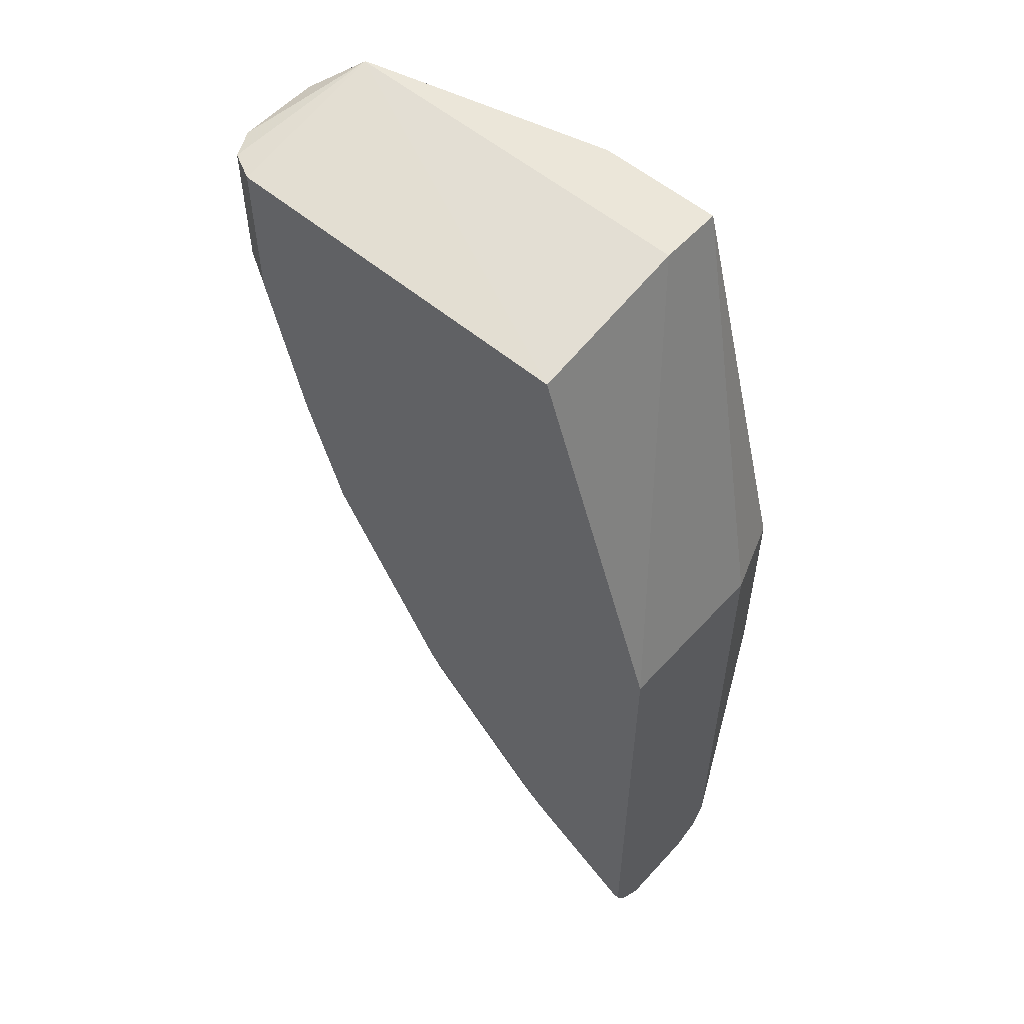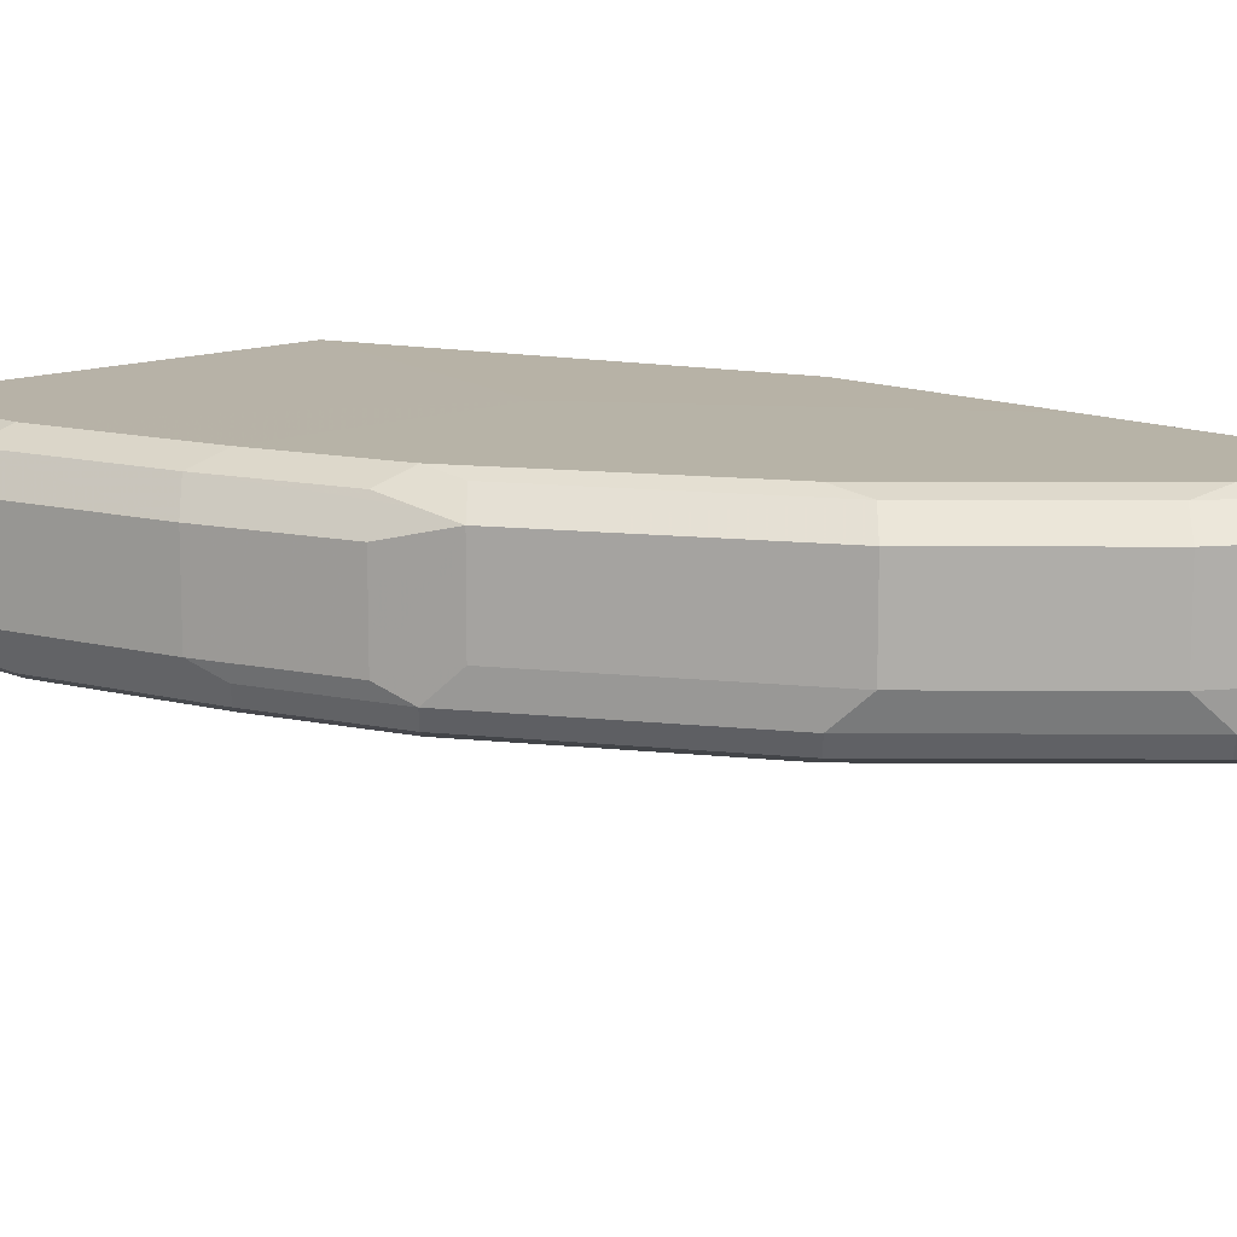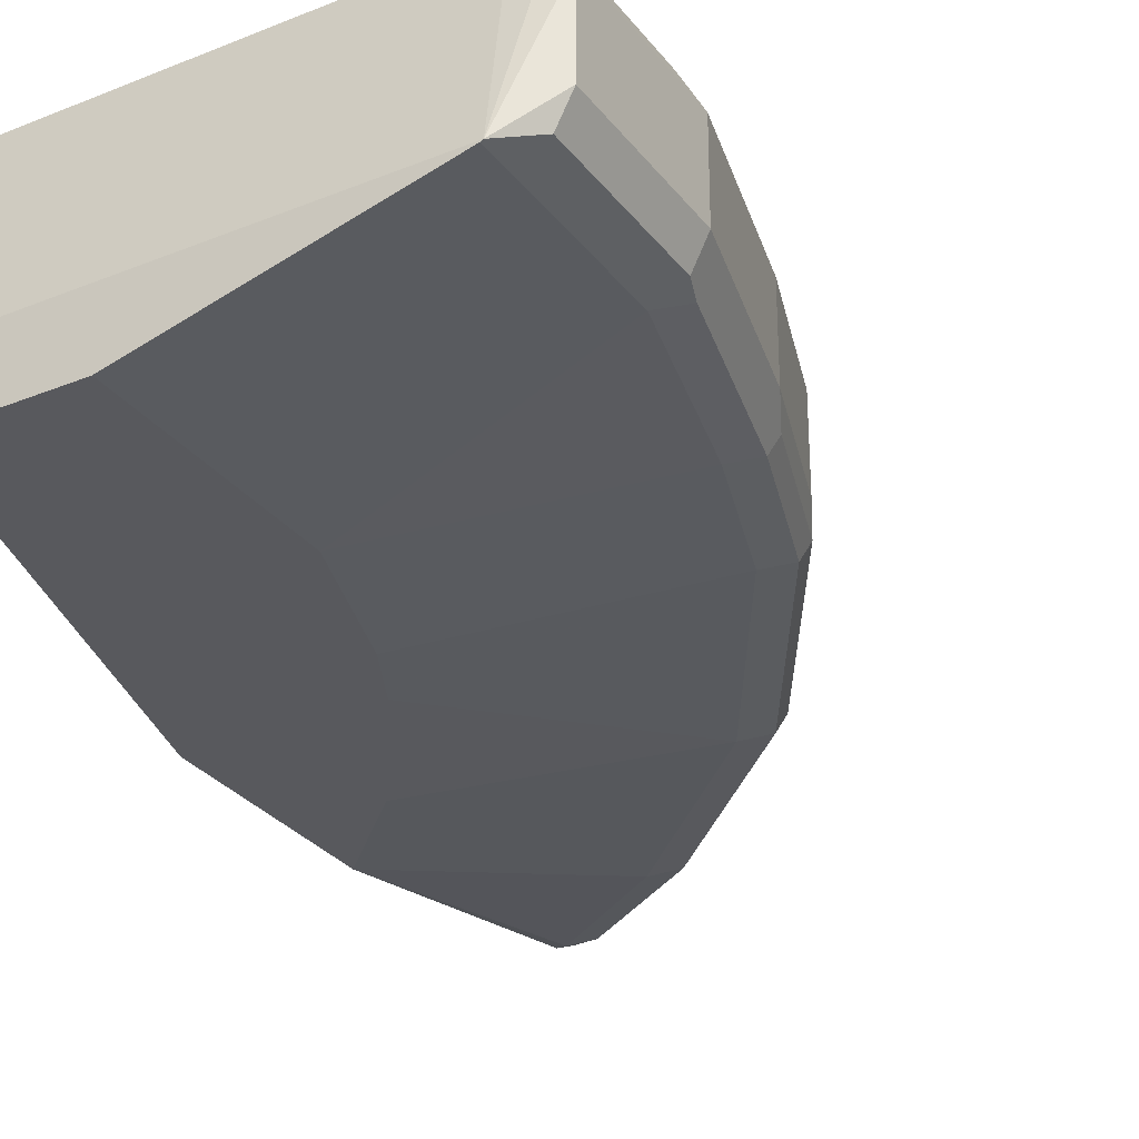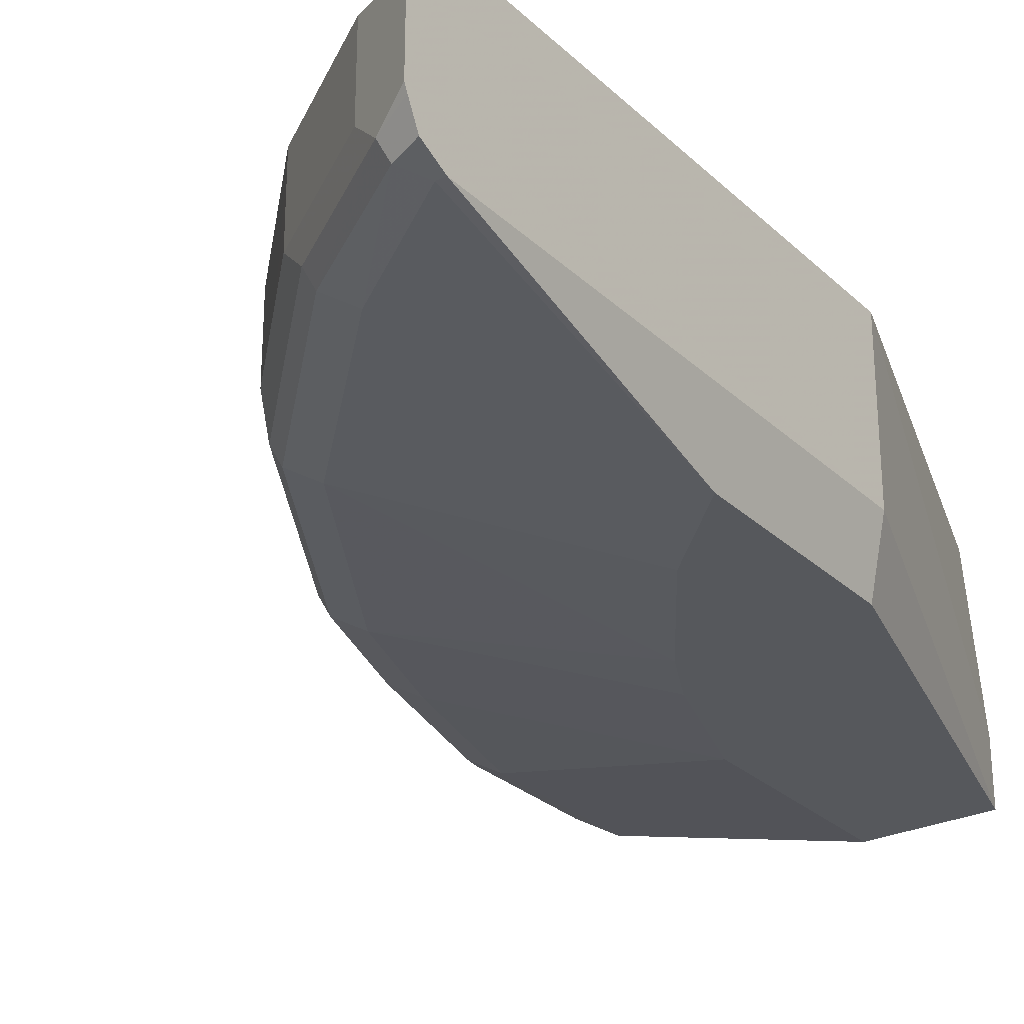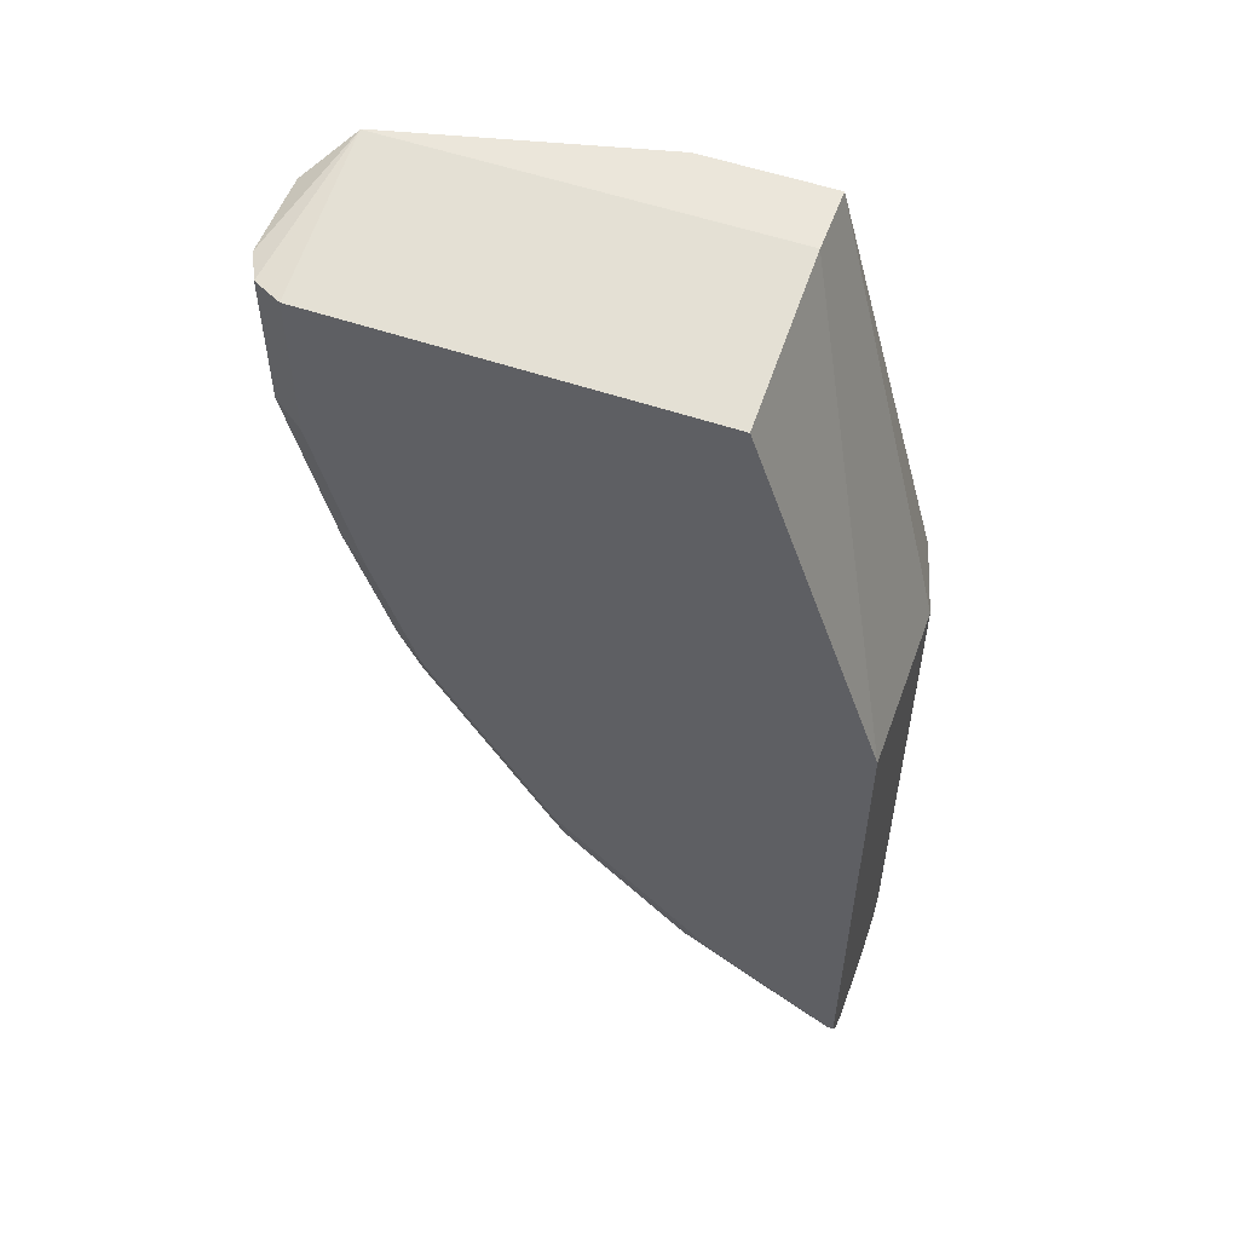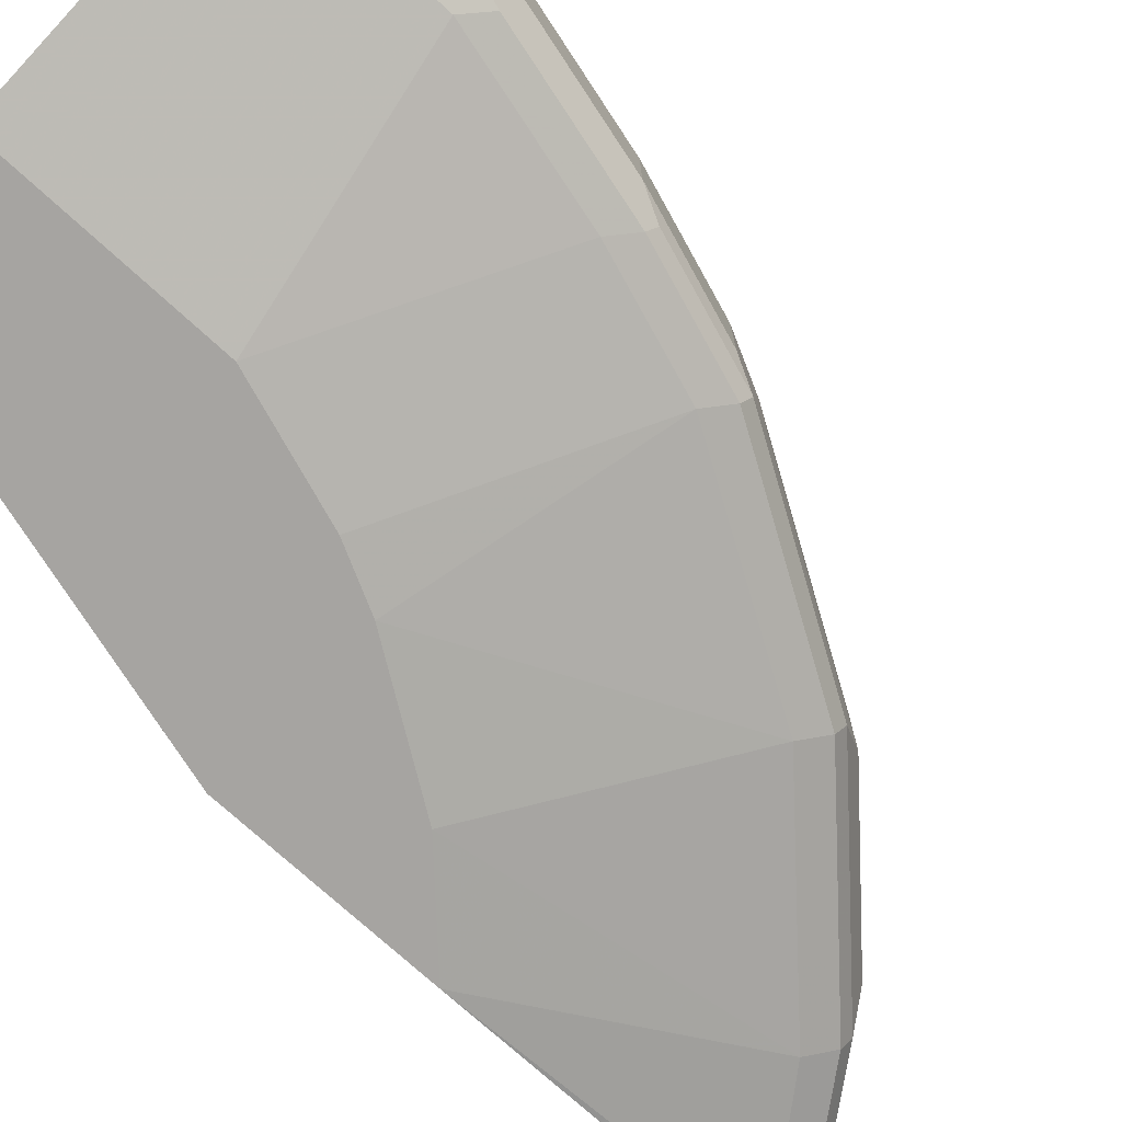
<metadata>
{"format":"obj","ext":"obj","renderer":"f3d","projection":"perspective","resolution":1024,"background":"white","views":[{"elev":55.5,"azim":-138.5,"up":"+Z"},{"elev":12.5,"azim":135.6,"up":"+Y"},{"elev":-30.1,"azim":30.5,"up":"+Y"},{"elev":-27.7,"azim":-144.2,"up":"+Y"},{"elev":54.9,"azim":-160.1,"up":"+Z"},{"elev":-73.5,"azim":47.4,"up":"+Y"}]}
</metadata>
<code>
v 0.2132 0.4225 -0.1774
v 0.2132 0.4225 -0.09114
v 0.2043 0.449 -0.09624
v 0.2588 0.4225 0.07467
v 0.3105 0.4225 -0.01725
v 0.3105 0.4225 0.07467
v 0.414 0.4485 0.07467
v 0.414 0.4485 -1.084e-05
v 0.4255 0.4543 -3.326e-05
v 0.4226 0.4529 -0.008661
v 0.4054 0.4529 -0.07764
v 0.3968 0.4485 -0.06902
v 0.3795 0.4485 -0.1207
v 0.3881 0.4529 -0.1294
v 0.4083 0.46 -0.08052
v 0.414 0.4658 -0.06902
v 0.4313 0.4658 -3.326e-05
v 0.4313 0.4658 0.06262
v 0.4313 0.5003 -3.326e-05
v 0.414 0.5003 -0.06902
v 0.4255 0.5118 0.005719
v 0.4083 0.5118 -0.06326
v 0.414 0.5175 -3.326e-05
v 0.3968 0.5175 -0.06902
v 0.3795 0.5175 -0.1208
v 0.391 0.5118 -0.115
v 0.3881 0.5089 -0.1294
v 0.3853 0.506 -0.1438
v 0.3766 0.5147 -0.1351
v 0.3249 0.5147 -0.2214
v 0.3278 0.5175 -0.207
v 0.2588 0.5175 -0.276
v 0.2072 0.5177 -0.1811
v 0.207 0.5175 -0.3105
v 0.2732 0.5147 -0.2731
v 0.3335 0.506 -0.23
v 0.3335 0.4715 -0.23
v 0.3853 0.4715 -0.1438
v 0.391 0.46 -0.1323
v 0.3393 0.46 -0.2185
v 0.3968 0.4658 -0.1208
v 0.3968 0.5003 -0.1208
v 0.3364 0.4529 -0.2156
v 0.3048 0.46 -0.253
v 0.299 0.4715 -0.2645
v 0.2818 0.506 -0.2818
v 0.23 0.506 -0.3163
v 0.2214 0.5147 -0.3076
v 0.2043 0.5112 -0.3214
v 0.2043 0.5016 -0.3291
v 0.2185 0.4945 -0.322
v 0.2185 0.46 -0.322
v 0.2043 0.4671 -0.3291
v 0.2043 0.4641 -0.3278
v 0.2043 0.4544 -0.3229
v 0.2156 0.4529 -0.3191
v 0.2674 0.4529 -0.2846
v 0.2703 0.46 -0.2875
v 0.2818 0.4715 -0.2818
v 0.23 0.4715 -0.3163
v 0.3278 0.4485 -0.207
v 0.2588 0.4485 -0.276
v 0.2473 0.4225 -0.1437
v 0.2818 0.4225 -0.09201
v 0.2933 0.4225 -0.06902
v 0.208 0.449 -0.3115
v 0.2043 0.449 -0.3115
v 0.2043 0.5177 -0.09624
v 0.2588 0.449 0.07467
v 0.2588 0.5177 0.06262
v 0.415 0.449 0.07467
v 0.414 0.5175 0.06262
v 0.4255 0.5118 0.06262
v 0.4313 0.5003 0.06262
v 0.4255 0.4543 0.06262
v 0.2933 0.5177 -0.06902
v 0.2043 0.5177 -0.1824
v 0.2043 0.5175 -0.3105
v 0.2043 0.5149 -0.3158
f 65 64 13
f 65 5 64
f 12 5 65
f 61 43 14
f 12 8 5
f 12 65 13
f 64 5 1
f 66 1 67
f 66 56 62
f 66 55 56
f 66 67 55
f 67 1 3
f 67 3 53
f 61 14 13
f 55 67 53
f 66 62 1
f 61 13 64
f 47 46 59
f 63 64 1
f 52 57 56
f 52 58 57
f 52 59 58
f 52 60 59
f 52 47 60
f 60 47 59
f 3 68 53
f 63 61 64
f 59 46 45
f 58 59 44
f 58 44 57
f 44 43 57
f 61 57 43
f 61 62 57
f 63 62 61
f 63 1 62
f 59 45 44
f 3 4 68
f 75 7 9
f 69 70 68
f 33 68 76
f 77 78 68
f 77 34 78
f 77 33 34
f 79 78 34
f 79 49 78
f 79 34 49
f 49 50 78
f 50 53 78
f 50 51 53
f 78 53 68
f 76 68 70
f 72 76 70
f 62 56 57
f 52 56 55
f 31 33 76
f 31 76 25
f 24 25 76
f 24 76 23
f 71 70 69
f 71 72 70
f 71 73 72
f 71 74 73
f 71 18 74
f 71 75 18
f 71 7 75
f 69 68 4
f 71 69 7
f 75 9 18
f 74 18 19
f 21 74 19
f 73 74 21
f 73 21 72
f 23 72 21
f 23 76 72
f 69 4 7
f 54 52 55
f 77 68 33
f 54 53 52
f 17 19 18
f 17 16 19
f 20 19 16
f 20 21 19
f 22 21 20
f 22 23 21
f 22 24 23
f 22 25 24
f 26 25 22
f 26 27 25
f 26 22 27
f 22 20 27
f 28 27 20
f 28 25 27
f 28 29 25
f 11 17 9
f 11 16 17
f 11 15 16
f 11 14 15
f 2 3 1
f 2 4 3
f 2 1 4
f 5 4 1
f 6 4 5
f 6 7 4
f 6 5 7
f 30 29 28
f 8 7 5
f 10 9 8
f 10 11 9
f 10 8 11
f 11 8 12
f 54 55 53
f 11 12 13
f 11 13 14
f 8 9 7
f 30 25 29
f 17 18 9
f 32 31 30
f 40 14 43
f 40 43 44
f 40 44 37
f 37 44 45
f 37 45 36
f 46 36 45
f 35 36 46
f 15 41 16
f 35 46 47
f 48 34 35
f 48 49 34
f 48 47 49
f 47 50 49
f 47 51 50
f 30 31 25
f 52 53 51
f 48 35 47
f 41 42 16
f 52 51 47
f 28 20 42
f 20 16 42
f 32 34 33
f 32 35 34
f 32 30 35
f 30 36 35
f 30 28 36
f 28 37 36
f 38 37 28
f 32 33 31
f 39 40 37
f 39 14 40
f 39 15 14
f 39 41 15
f 39 38 41
f 38 28 41
f 28 42 41
f 39 37 38

</code>
